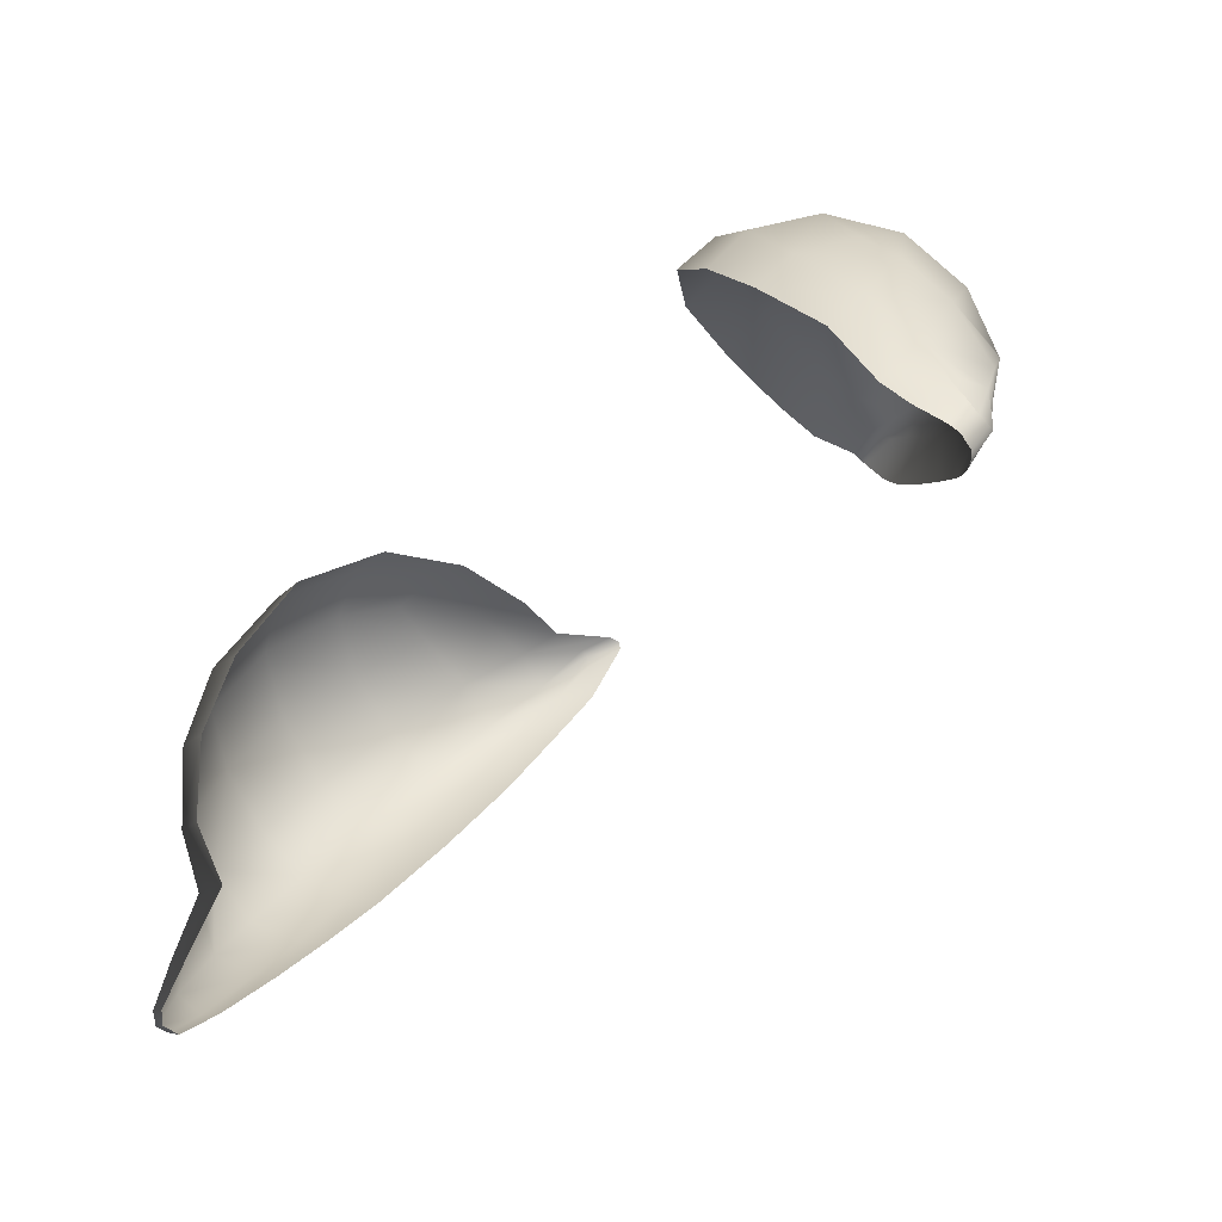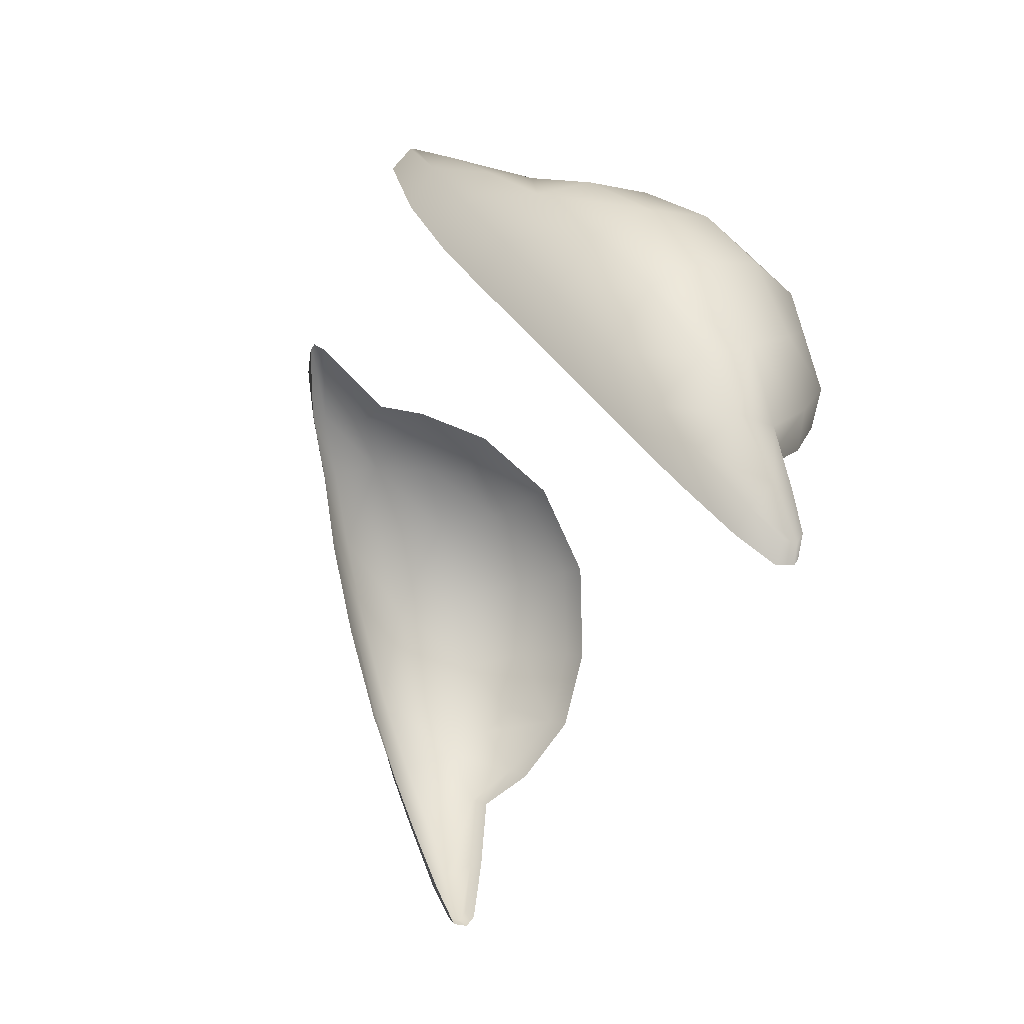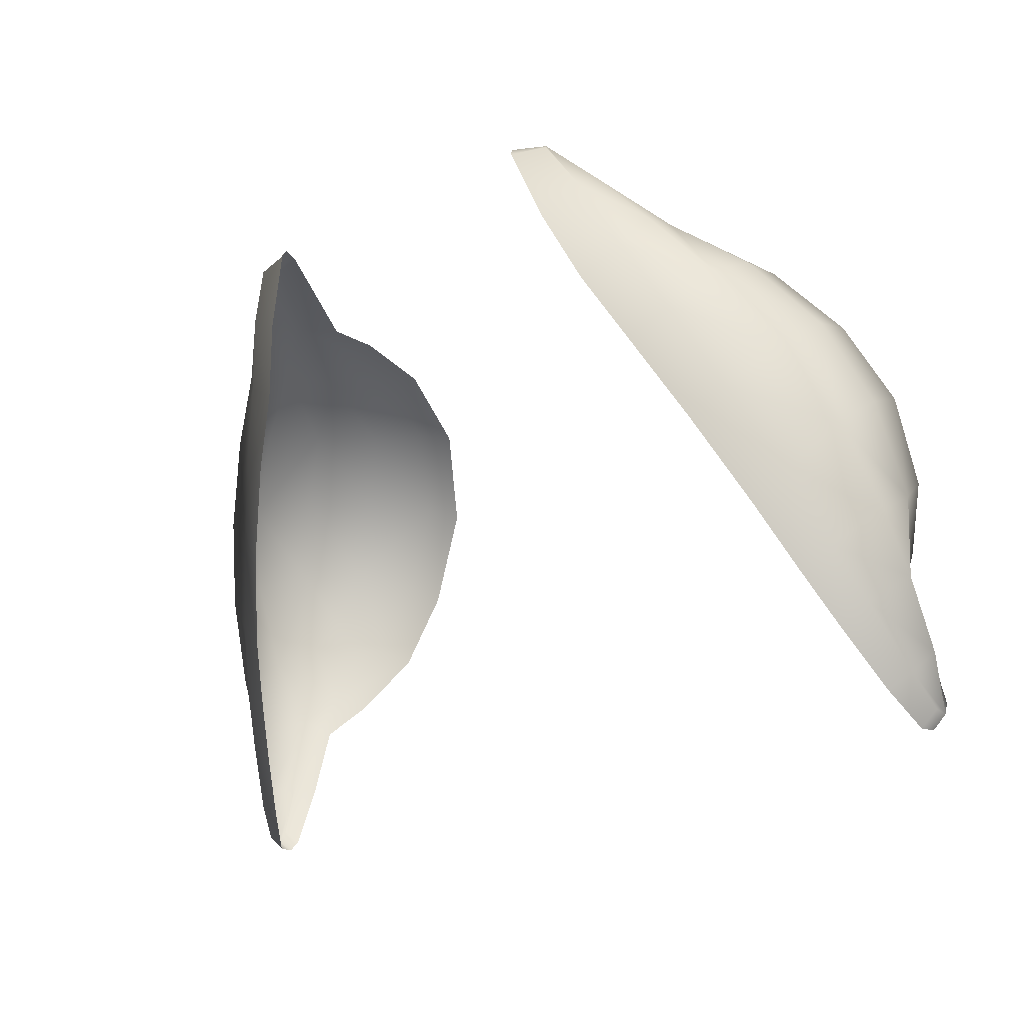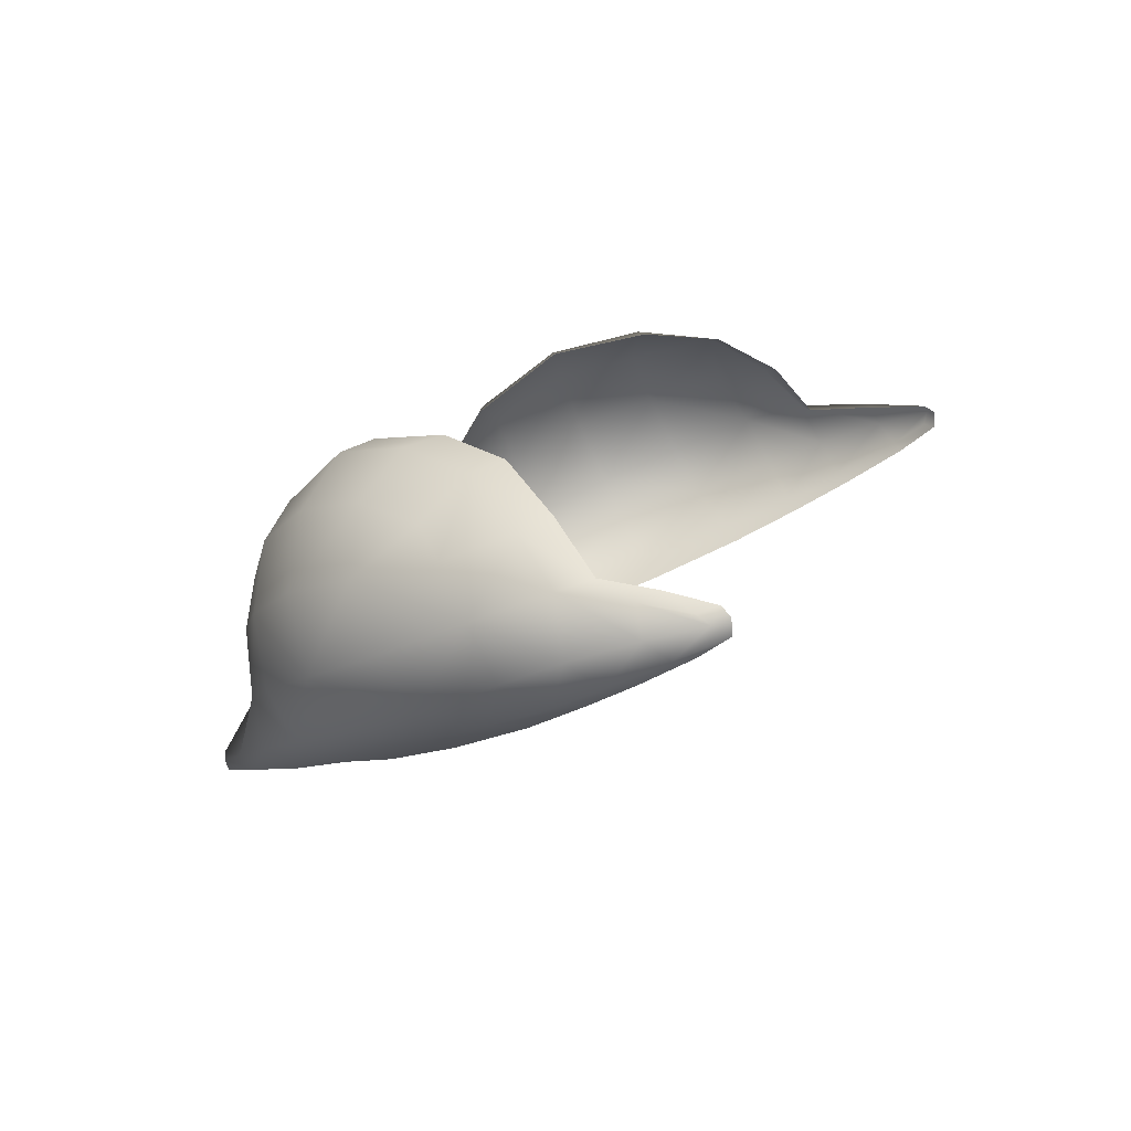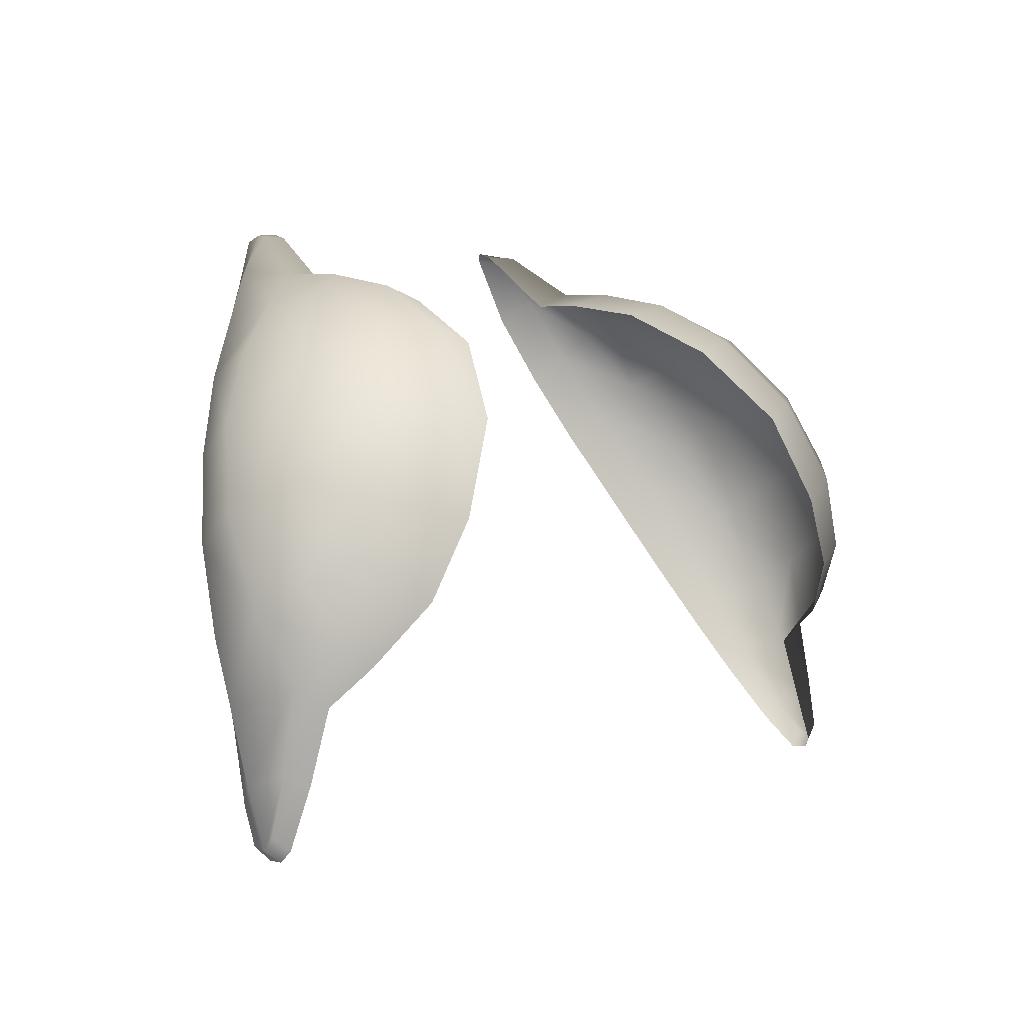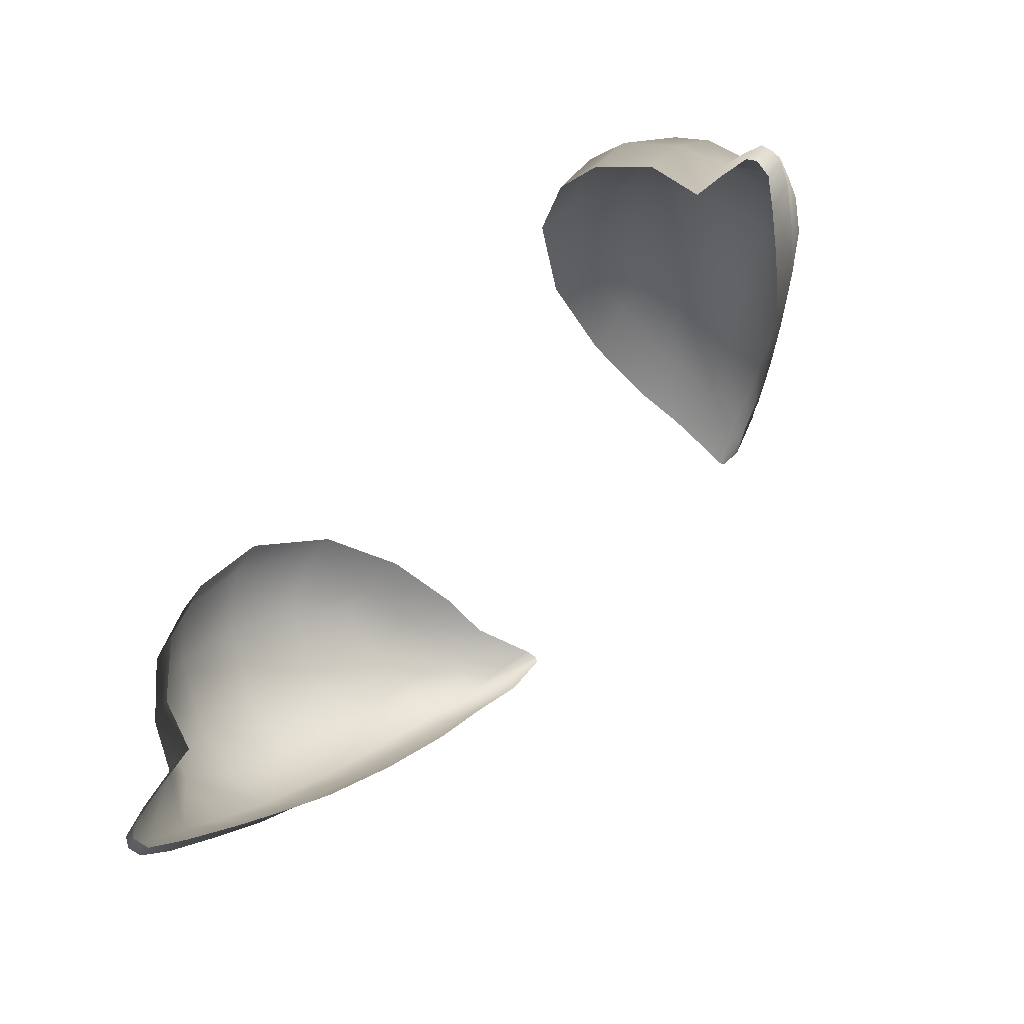
<metadata>
{"format":"obj","ext":"obj","renderer":"f3d","projection":"perspective","resolution":1024,"background":"white","views":[{"elev":-54.4,"azim":-136.9,"up":"+Z"},{"elev":-32.7,"azim":70.4,"up":"+Z"},{"elev":-20.4,"azim":41.1,"up":"+Z"},{"elev":15.4,"azim":109.8,"up":"+Y"},{"elev":2.5,"azim":130.2,"up":"+Z"},{"elev":-77.4,"azim":-132.2,"up":"+Z"}]}
</metadata>
<code>
g pm0676_16_Eye123Skin
v -0.06865 1 0.5192
v -0.05705 0.9953 0.5406
v -0.06648 0.9939 0.5445
v -0.04657 0.9804 0.558
v -0.0784 0.9989 0.5243
v -0.08692 0.9967 0.5063
v -0.07841 0.9982 0.5016
v -0.09024 0.9896 0.5291
v -0.09513 0.9874 0.4929
v -0.08725 0.9893 0.4878
v -0.08953 0.9783 0.4784
v -0.05755 0.9797 0.5616
v -0.05368 0.9618 0.5714
v -0.0415 0.9606 0.5683
v -0.0402 0.9415 0.5715
v -0.06954 0.9736 0.5618
v -0.0525 0.9431 0.575
v -0.04089 0.9296 0.5717
v -0.08079 0.9844 0.5468
v -0.06154 0.9623 0.5689
v -0.06438 0.951 0.57
v -0.06622 0.9356 0.5682
v -0.05331 0.9287 0.5755
v -0.03952 0.9124 0.586
v -0.07883 0.9597 0.5602
v -0.09116 0.9691 0.5454
v -0.09542 0.9526 0.5394
v -0.09966 0.9762 0.5271
v -0.08208 0.944 0.556
v -0.09636 0.9879 0.5134
v -0.1011 0.982 0.5071
v -0.1042 0.9711 0.4999
v -0.08029 0.9318 0.5503
v -0.1028 0.9614 0.5207
v -0.1001 0.9499 0.5128
v -0.09899 0.9775 0.4836
v -0.0919 0.9408 0.5318
v -0.103 0.9783 0.4657
v -0.09568 0.979 0.4627
v -0.1062 0.9782 0.4529
v -0.1017 0.979 0.4494
v -0.1067 0.9764 0.4499
v -0.1029 0.9773 0.447
v -0.1075 0.9722 0.463
v -0.1065 0.9658 0.4791
v -0.1065 0.9731 0.4504
v -0.1022 0.9733 0.4468
v -0.1043 0.9677 0.458
v -0.09821 0.967 0.455
v -0.09942 0.9591 0.473
v -0.09254 0.9582 0.4685
v -0.09505 0.9522 0.4855
v -0.08735 0.9506 0.4812
v -0.1048 0.9591 0.4934
v -0.08903 0.9444 0.5019
v -0.08141 0.9422 0.4961
v -0.08014 0.9353 0.5223
v -0.07202 0.9321 0.5164
v -0.07113 0.9269 0.542
v -0.06189 0.9234 0.5359
v -0.06278 0.9202 0.5582
v -0.05309 0.9176 0.552
v -0.06824 0.9243 0.5647
v -0.05595 0.9139 0.5737
v -0.04624 0.9114 0.5683
v -0.05774 0.9178 0.5766
v -0.04912 0.91 0.5845
v -0.03987 0.9081 0.5853
v -0.04767 0.9117 0.5862
v -0.03925 0.909 0.5871
v -0.04754 0.9141 0.586
v 0.06865 1 0.5192
v 0.06648 0.9939 0.5445
v 0.05705 0.9953 0.5406
v 0.04657 0.9804 0.558
v 0.0784 0.9989 0.5243
v 0.08692 0.9967 0.5063
v 0.07841 0.9982 0.5016
v 0.09024 0.9896 0.5291
v 0.09513 0.9874 0.4929
v 0.08725 0.9893 0.4878
v 0.08953 0.9783 0.4784
v 0.05755 0.9797 0.5616
v 0.05368 0.9618 0.5714
v 0.0415 0.9606 0.5683
v 0.0402 0.9415 0.5715
v 0.06954 0.9736 0.5618
v 0.0525 0.9431 0.575
v 0.04089 0.9296 0.5717
v 0.08079 0.9844 0.5468
v 0.06154 0.9623 0.5689
v 0.06438 0.951 0.57
v 0.06622 0.9356 0.5682
v 0.05331 0.9287 0.5755
v 0.03952 0.9124 0.586
v 0.07883 0.9597 0.5602
v 0.09116 0.9691 0.5454
v 0.09542 0.9526 0.5394
v 0.09966 0.9762 0.5271
v 0.08208 0.944 0.556
v 0.09636 0.9879 0.5134
v 0.1011 0.982 0.5071
v 0.1042 0.9711 0.4999
v 0.08029 0.9318 0.5503
v 0.1028 0.9614 0.5207
v 0.1001 0.9499 0.5128
v 0.09899 0.9775 0.4836
v 0.0919 0.9408 0.5318
v 0.103 0.9783 0.4657
v 0.09568 0.979 0.4627
v 0.1062 0.9782 0.4529
v 0.1017 0.979 0.4494
v 0.1067 0.9764 0.4499
v 0.1029 0.9773 0.447
v 0.1075 0.9722 0.463
v 0.1065 0.9658 0.4791
v 0.1065 0.9731 0.4504
v 0.1022 0.9733 0.4468
v 0.1043 0.9677 0.458
v 0.09821 0.967 0.455
v 0.09942 0.9591 0.473
v 0.09254 0.9582 0.4685
v 0.09505 0.9522 0.4855
v 0.08735 0.9506 0.4812
v 0.1048 0.9591 0.4934
v 0.08903 0.9444 0.5019
v 0.08141 0.9422 0.4961
v 0.08014 0.9353 0.5223
v 0.07202 0.9321 0.5164
v 0.07113 0.9269 0.542
v 0.06189 0.9234 0.5359
v 0.06278 0.9202 0.5582
v 0.05309 0.9176 0.552
v 0.06824 0.9243 0.5647
v 0.05595 0.9139 0.5737
v 0.04624 0.9114 0.5683
v 0.05774 0.9178 0.5766
v 0.04912 0.91 0.5845
v 0.03987 0.9081 0.5853
v 0.04767 0.9117 0.5862
v 0.03925 0.909 0.5871
v 0.04754 0.9141 0.586
g pm0676_16_Eye123Skin_0
f 3 2 1
f 4 2 3
f 5 3 1
f 5 1 6
f 1 7 6
f 5 8 3
f 5 6 8
f 6 7 9
f 7 10 9
f 9 10 11
f 12 4 3
f 12 13 4
f 13 14 4
f 15 14 13
f 12 3 16
f 12 16 13
f 17 15 13
f 18 15 17
f 8 19 3
f 3 19 16
f 16 20 13
f 13 20 17
f 21 20 16
f 20 21 17
f 17 21 22
f 23 18 17
f 23 17 22
f 24 18 23
f 25 21 16
f 16 19 25
f 22 21 25
f 26 19 8
f 19 26 25
f 25 26 27
f 28 26 8
f 27 26 28
f 29 22 25
f 29 25 27
f 8 30 28
f 6 30 8
f 31 30 6
f 30 31 28
f 28 31 32
f 9 31 6
f 32 31 9
f 29 33 22
f 29 27 33
f 34 28 32
f 34 27 28
f 34 35 27
f 34 32 35
f 36 32 9
f 36 9 11
f 27 37 33
f 35 37 27
f 38 36 11
f 39 38 11
f 40 38 39
f 41 40 39
f 40 41 42
f 40 42 38
f 41 43 42
f 38 44 36
f 42 44 38
f 36 45 32
f 44 45 36
f 42 43 46
f 43 47 46
f 46 48 42
f 46 47 48
f 48 44 42
f 47 49 48
f 48 50 44
f 48 49 50
f 50 45 44
f 49 51 50
f 52 50 51
f 50 52 45
f 53 52 51
f 45 54 32
f 52 54 45
f 32 54 35
f 55 52 53
f 54 52 55
f 35 54 55
f 56 55 53
f 55 57 35
f 57 55 56
f 57 37 35
f 58 57 56
f 37 57 59
f 59 57 58
f 60 59 58
f 33 37 59
f 61 59 60
f 59 61 33
f 62 61 60
f 61 63 33
f 33 63 22
f 64 61 62
f 63 61 64
f 65 64 62
f 22 63 66
f 66 63 64
f 23 22 66
f 67 64 65
f 68 67 65
f 67 69 64
f 67 68 69
f 69 66 64
f 68 70 69
f 69 70 24
f 71 23 66
f 71 24 23
f 71 69 24
f 69 71 66
f 74 73 72
f 74 75 73
f 73 76 72
f 72 76 77
f 78 72 77
f 79 76 73
f 77 76 79
f 78 77 80
f 81 78 80
f 81 80 82
f 75 83 73
f 84 83 75
f 85 84 75
f 85 86 84
f 73 83 87
f 87 83 84
f 86 88 84
f 86 89 88
f 90 79 73
f 90 73 87
f 91 87 84
f 91 84 88
f 91 92 87
f 92 91 88
f 92 88 93
f 89 94 88
f 88 94 93
f 89 95 94
f 92 96 87
f 90 87 96
f 92 93 96
f 90 97 79
f 97 90 96
f 97 96 98
f 97 99 79
f 97 98 99
f 93 100 96
f 96 100 98
f 101 79 99
f 101 77 79
f 101 102 77
f 102 101 99
f 102 99 103
f 102 80 77
f 102 103 80
f 104 100 93
f 98 100 104
f 99 105 103
f 98 105 99
f 106 105 98
f 103 105 106
f 103 107 80
f 80 107 82
f 108 98 104
f 108 106 98
f 107 109 82
f 109 110 82
f 109 111 110
f 111 112 110
f 112 111 113
f 113 111 109
f 114 112 113
f 115 109 107
f 115 113 109
f 116 107 103
f 116 115 107
f 114 113 117
f 118 114 117
f 119 117 113
f 118 117 119
f 115 119 113
f 120 118 119
f 121 119 115
f 120 119 121
f 116 121 115
f 122 120 121
f 121 123 122
f 123 121 116
f 123 124 122
f 125 116 103
f 125 123 116
f 125 103 106
f 123 126 124
f 123 125 126
f 125 106 126
f 126 127 124
f 128 126 106
f 126 128 127
f 108 128 106
f 128 129 127
f 128 108 130
f 128 130 129
f 130 131 129
f 108 104 130
f 130 132 131
f 132 130 104
f 132 133 131
f 134 132 104
f 134 104 93
f 132 135 133
f 132 134 135
f 135 136 133
f 134 93 137
f 134 137 135
f 93 94 137
f 135 138 136
f 138 139 136
f 140 138 135
f 139 138 140
f 137 140 135
f 141 139 140
f 141 140 95
f 94 142 137
f 95 142 94
f 140 142 95
f 142 140 137

</code>
